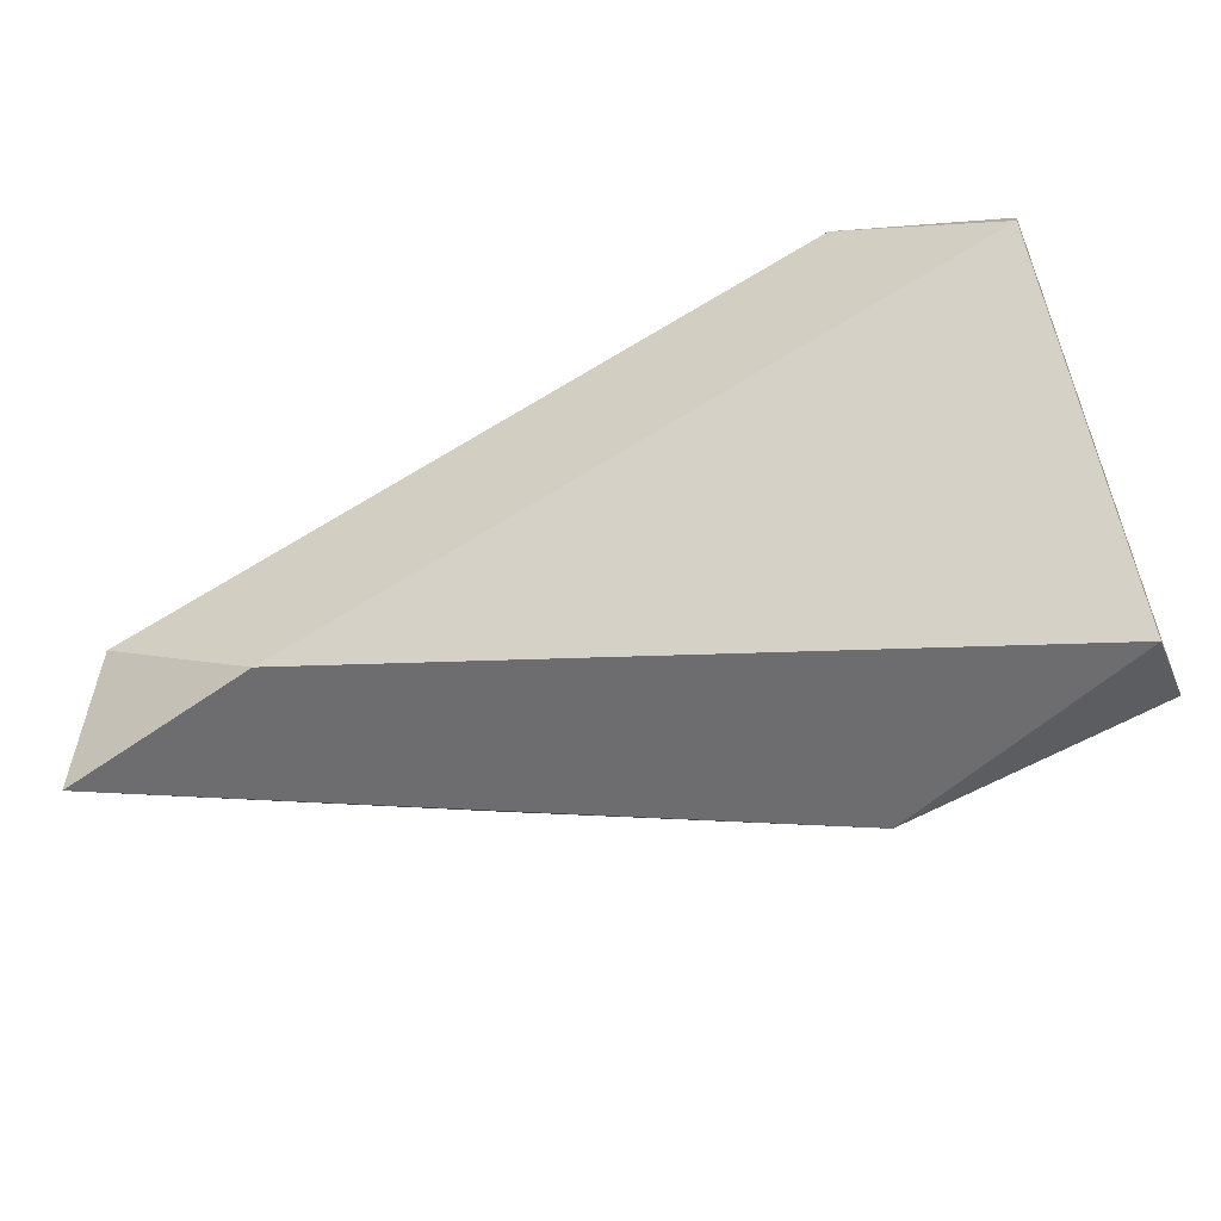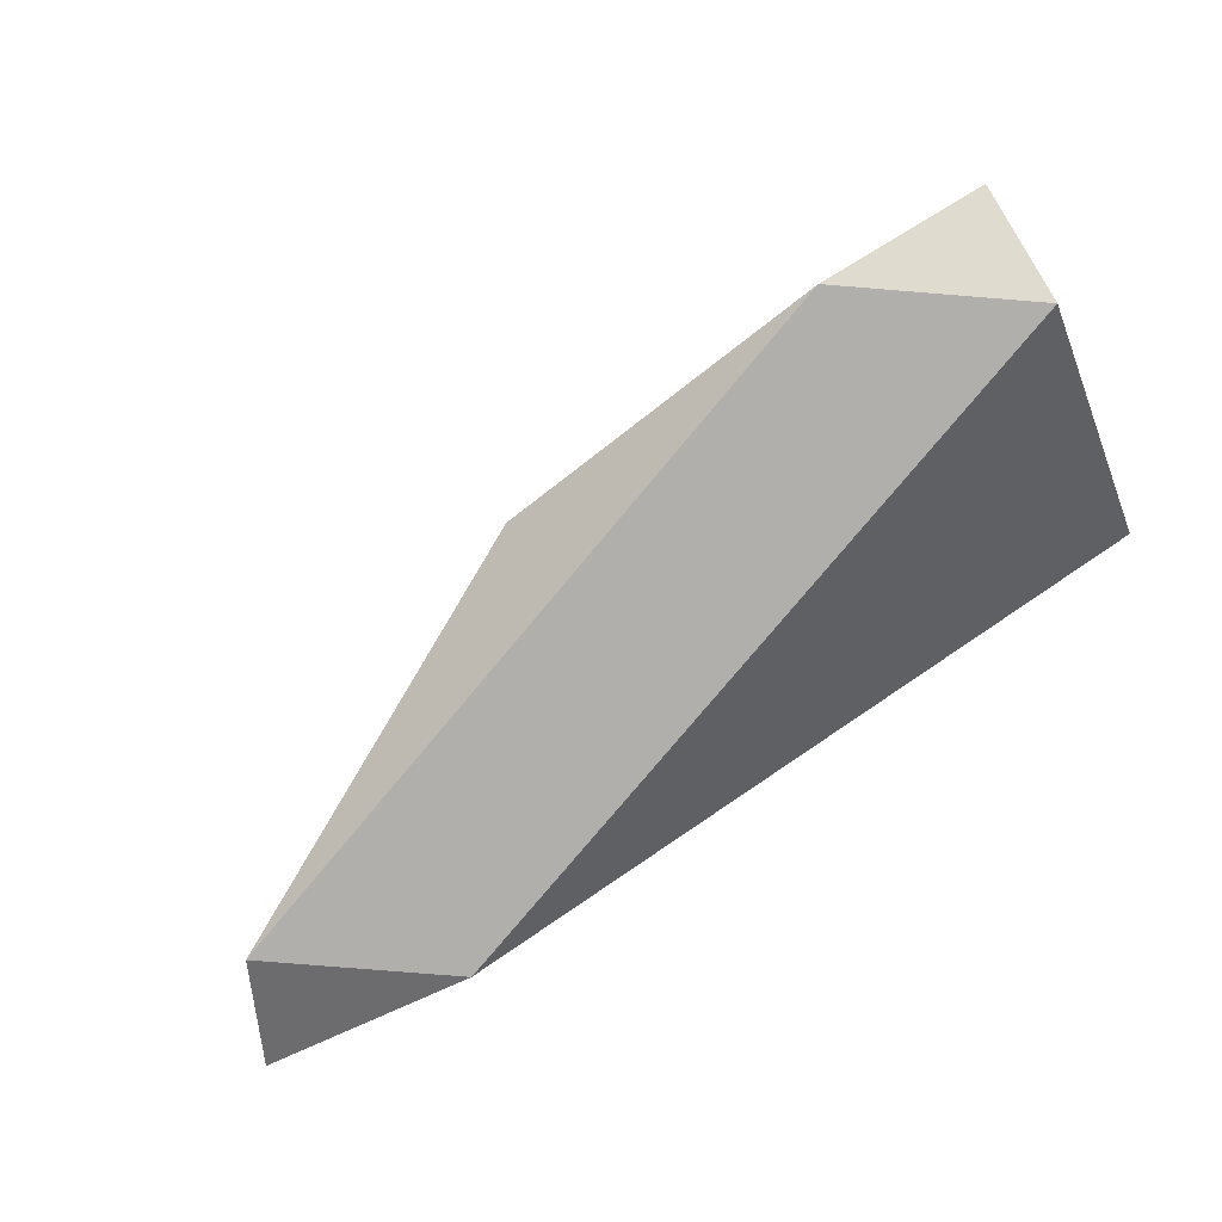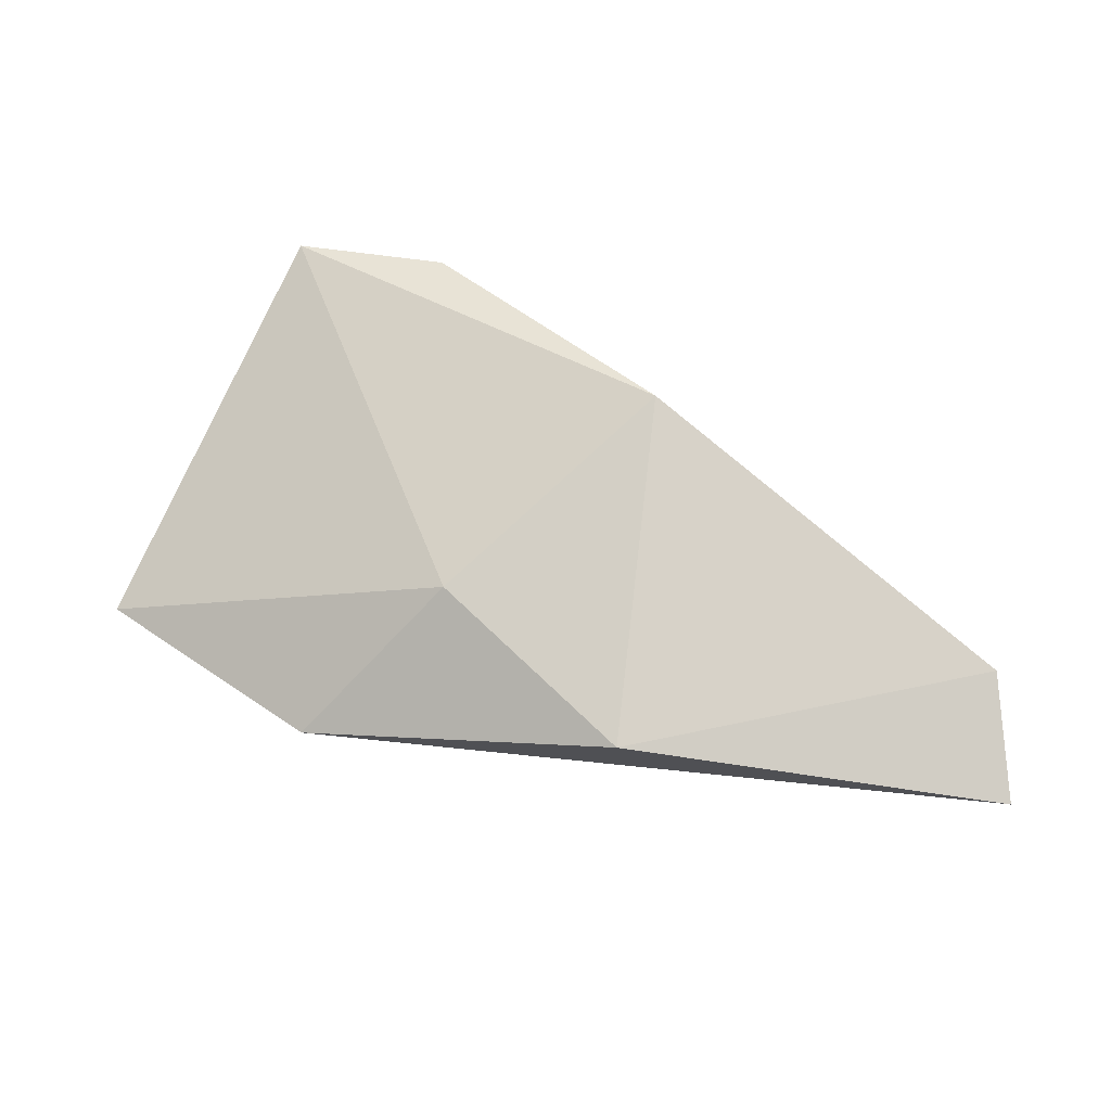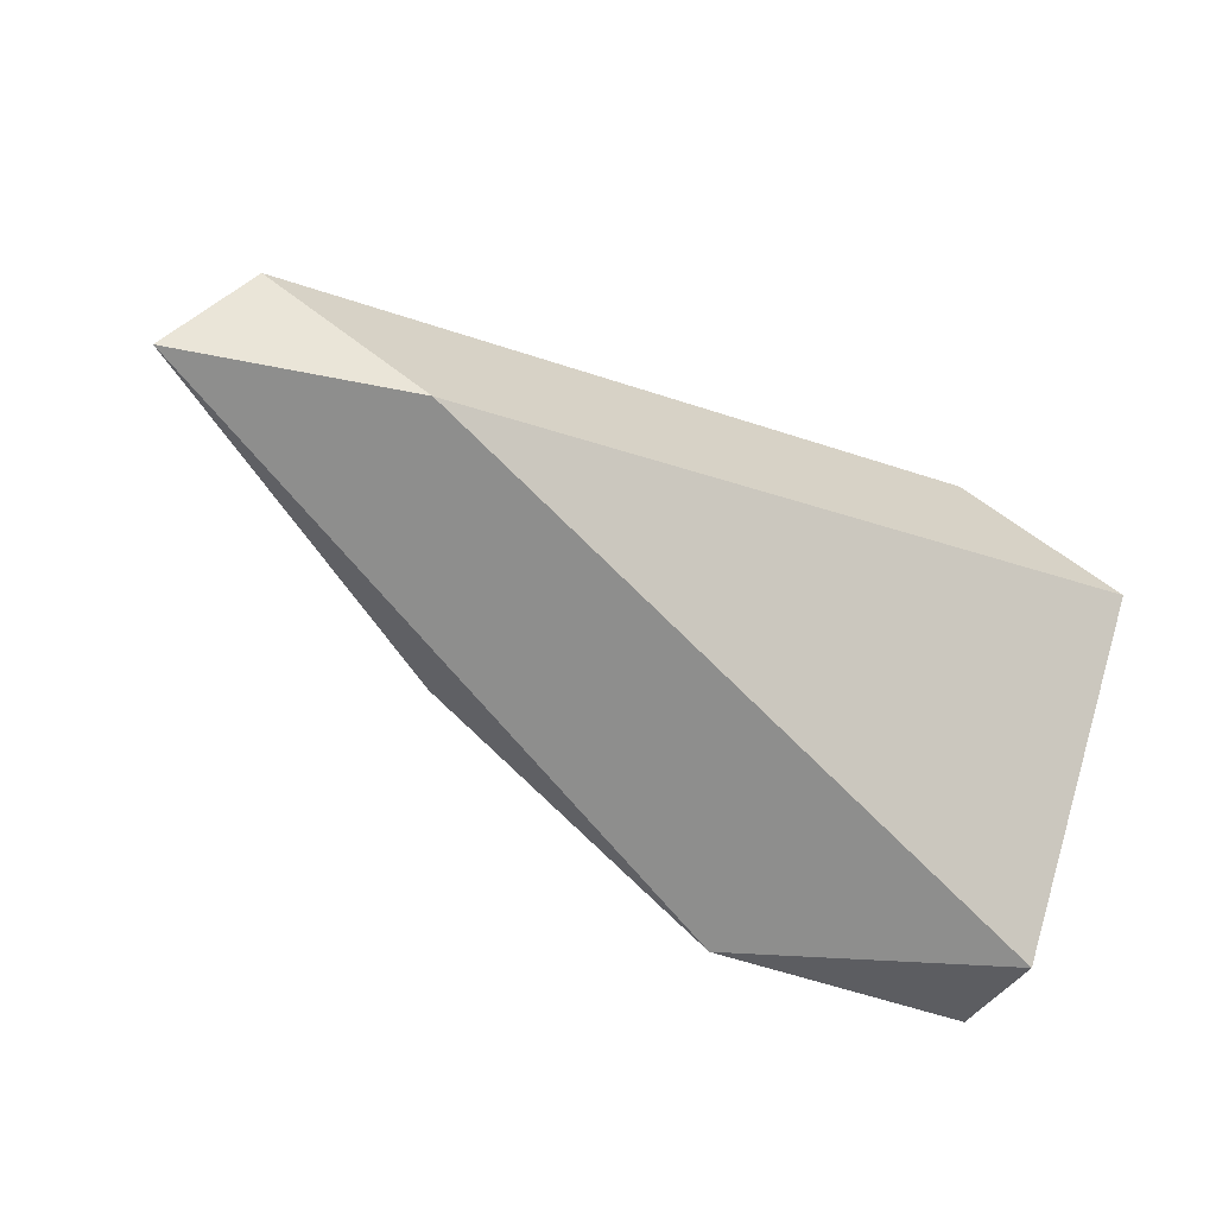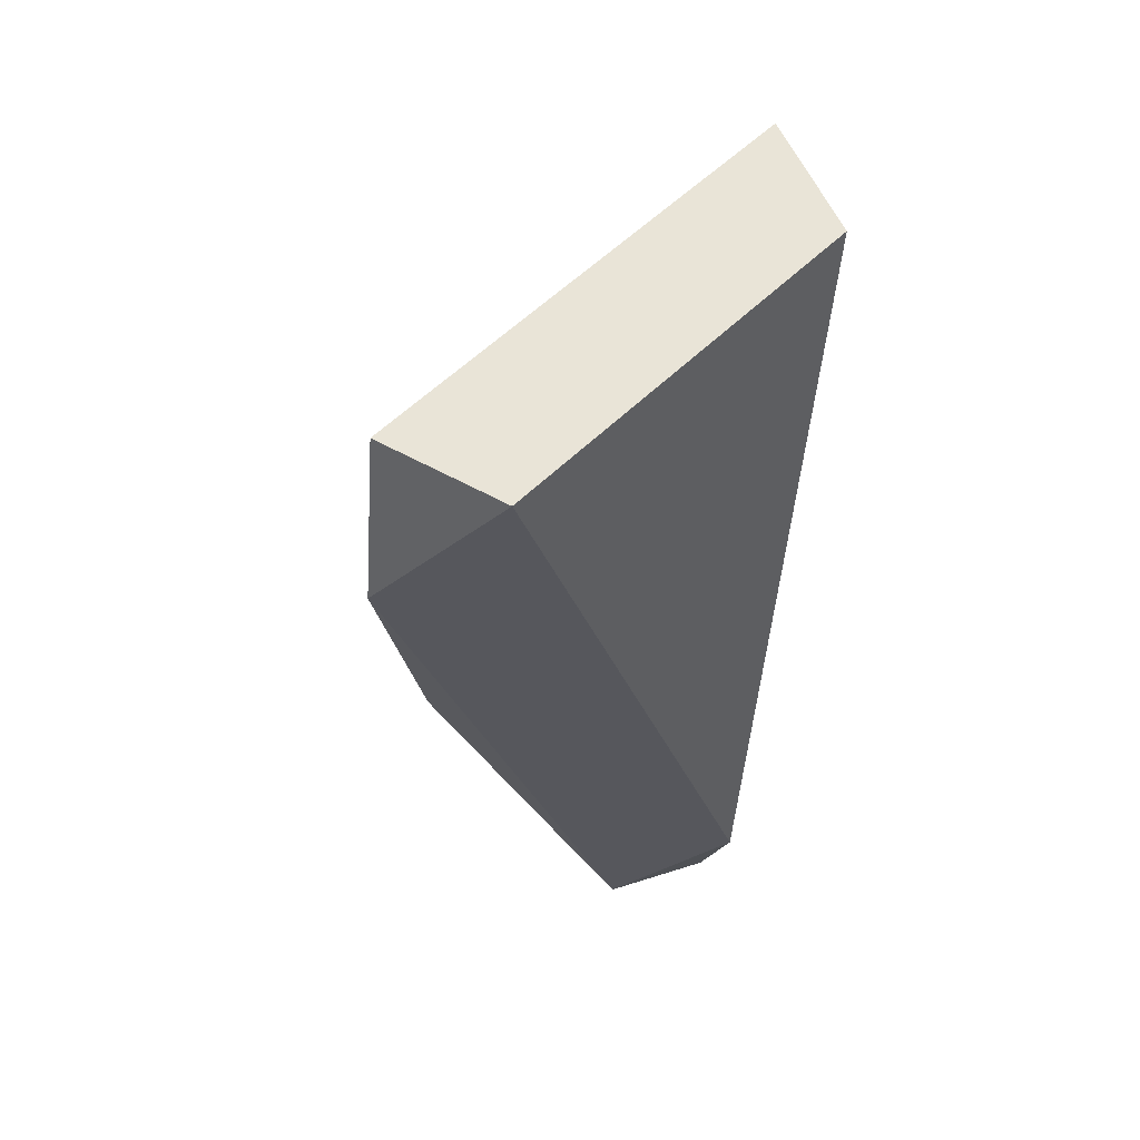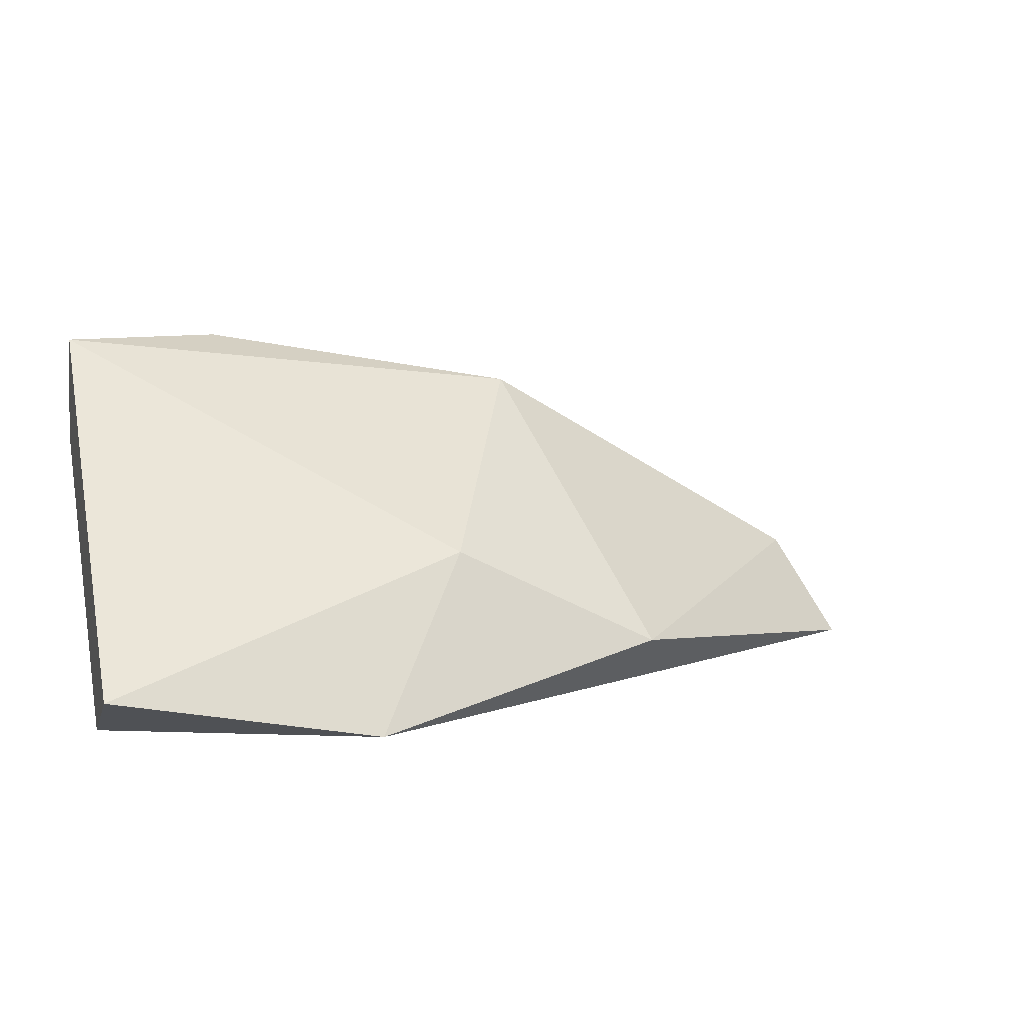
<metadata>
{"format":"obj","ext":"obj","renderer":"f3d","projection":"perspective","resolution":1024,"background":"white","views":[{"elev":-54.1,"azim":23.1,"up":"+Z"},{"elev":-78.2,"azim":29.1,"up":"+Y"},{"elev":29.0,"azim":-143.4,"up":"+Z"},{"elev":-64.9,"azim":-25.2,"up":"+Z"},{"elev":-27.6,"azim":85.3,"up":"+Y"},{"elev":8.7,"azim":163.2,"up":"+Z"}]}
</metadata>
<code>
v -0.02199 0.02411 0.0888
v -0.000905 0.03333 0.08748
v -0.000905 0.02543 0.09539
v -0.01804 0.02411 0.08616
v -0.0154 0.0307 0.08748
v -0.000905 0.02411 0.09275
v -0.000905 0.0307 0.08616
v -0.01276 0.02543 0.09407
v -0.01013 0.0307 0.09012
v -0.007495 0.03333 0.08616
v -0.02331 0.02543 0.08616
v -0.004859 0.02411 0.09539
f 8 1 12
f 2 3 6
f 1 4 6
f 6 4 7
f 2 6 7
f 5 1 8
f 3 2 9
f 8 3 9
f 5 8 9
f 7 4 10
f 2 7 10
f 9 2 10
f 5 9 10
f 4 1 11
f 1 5 11
f 10 4 11
f 5 10 11
f 1 6 12
f 6 3 12
f 3 8 12

</code>
